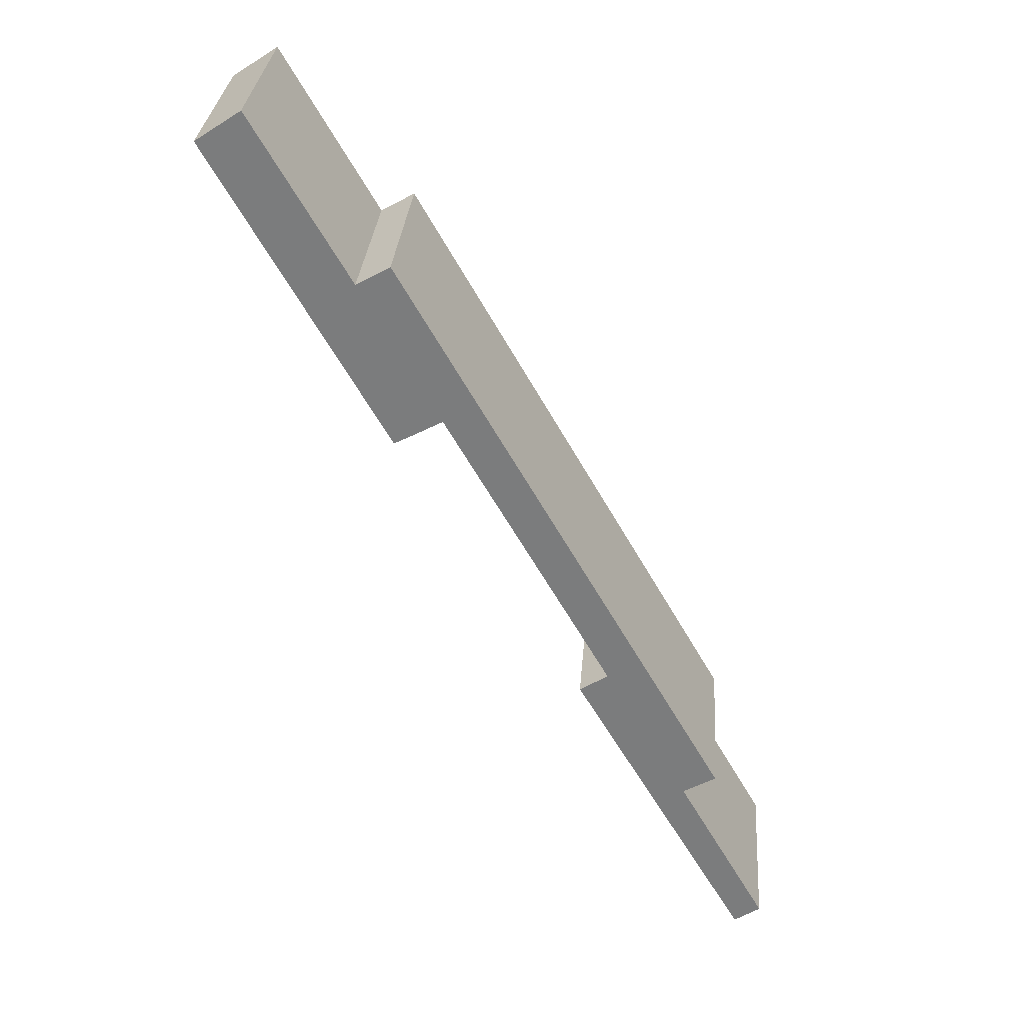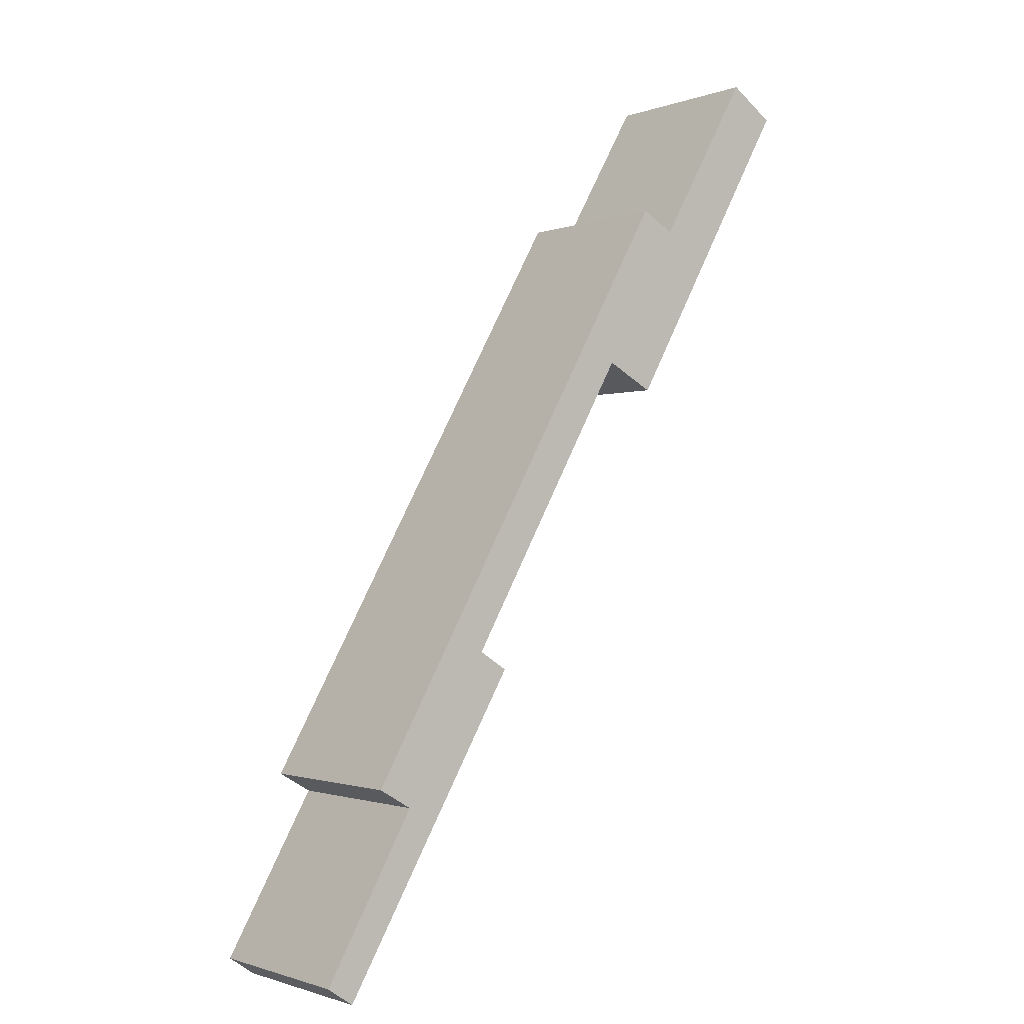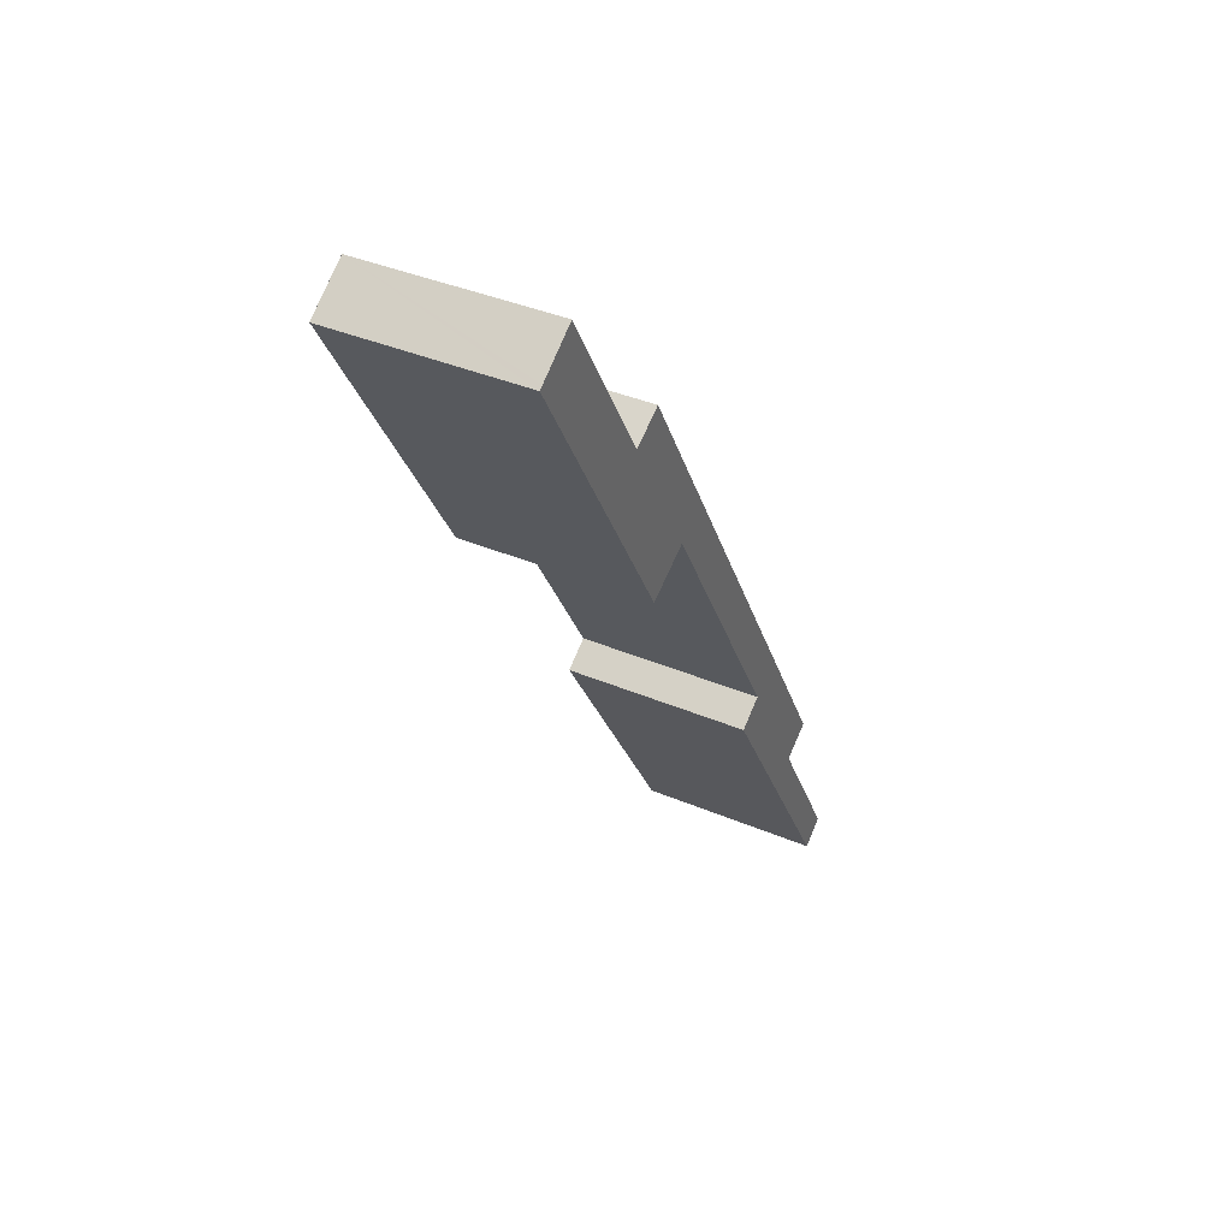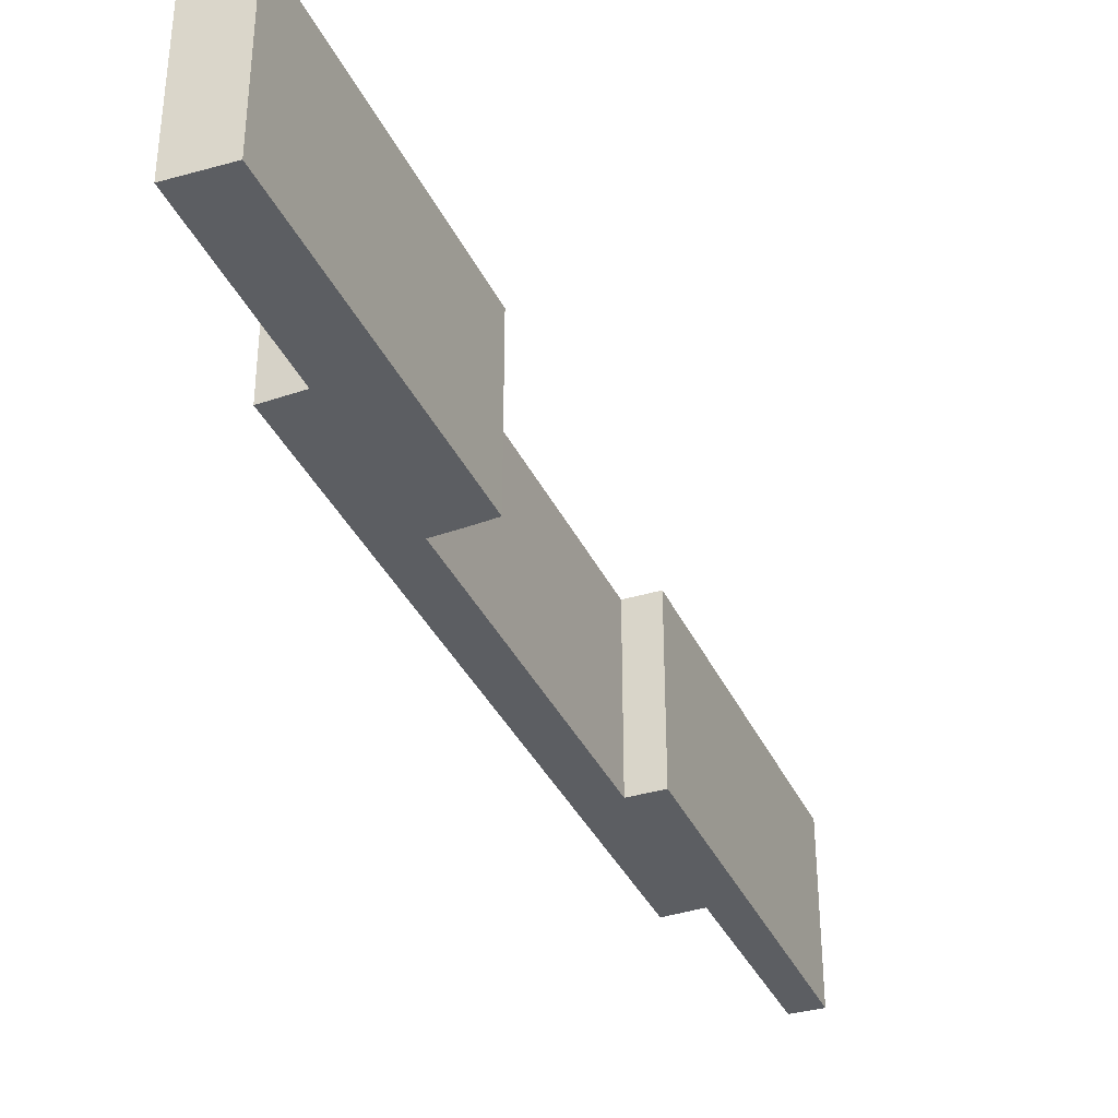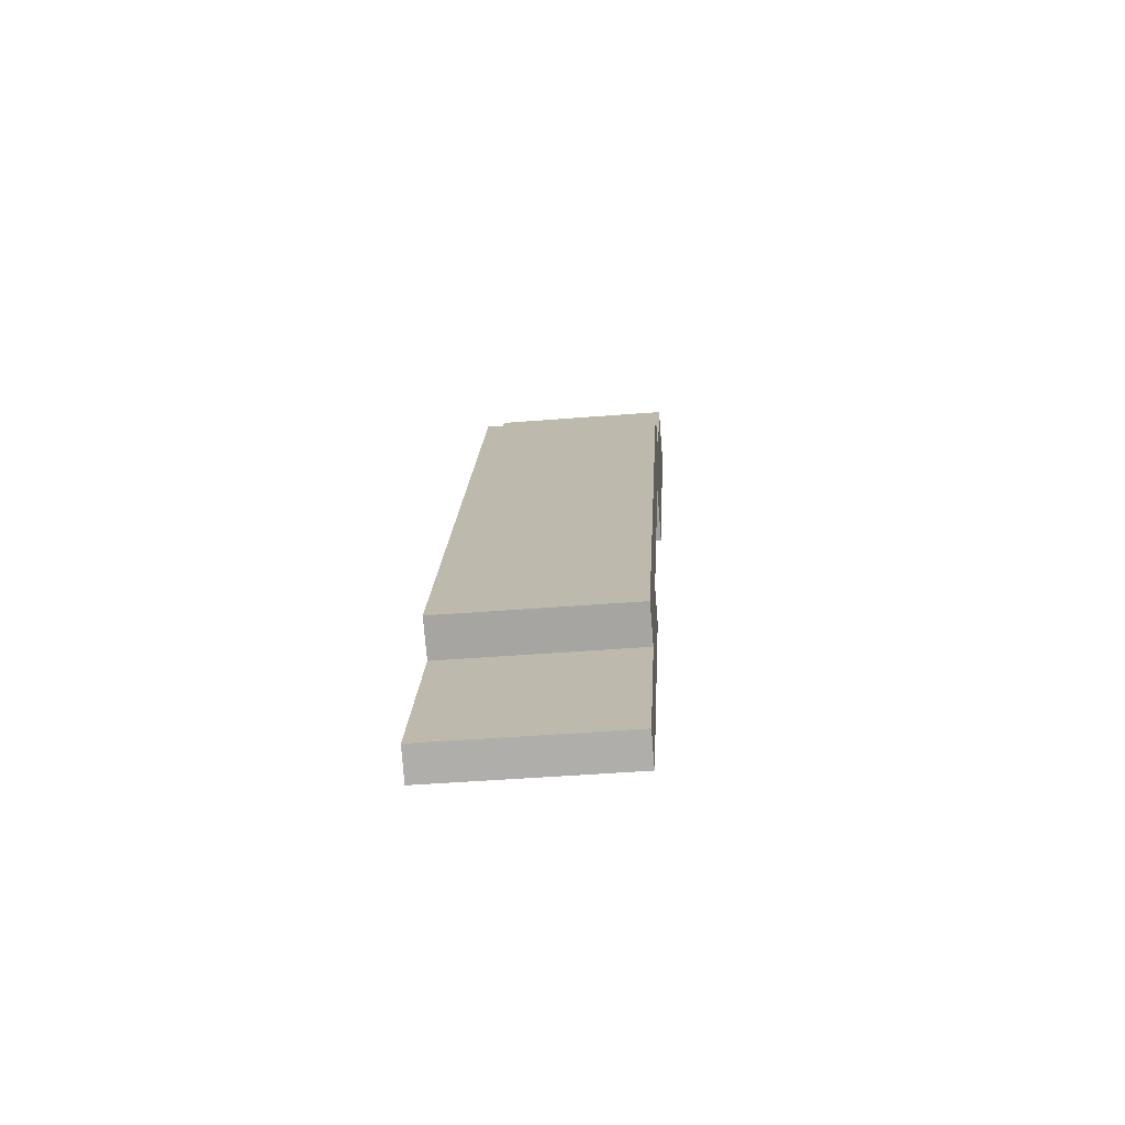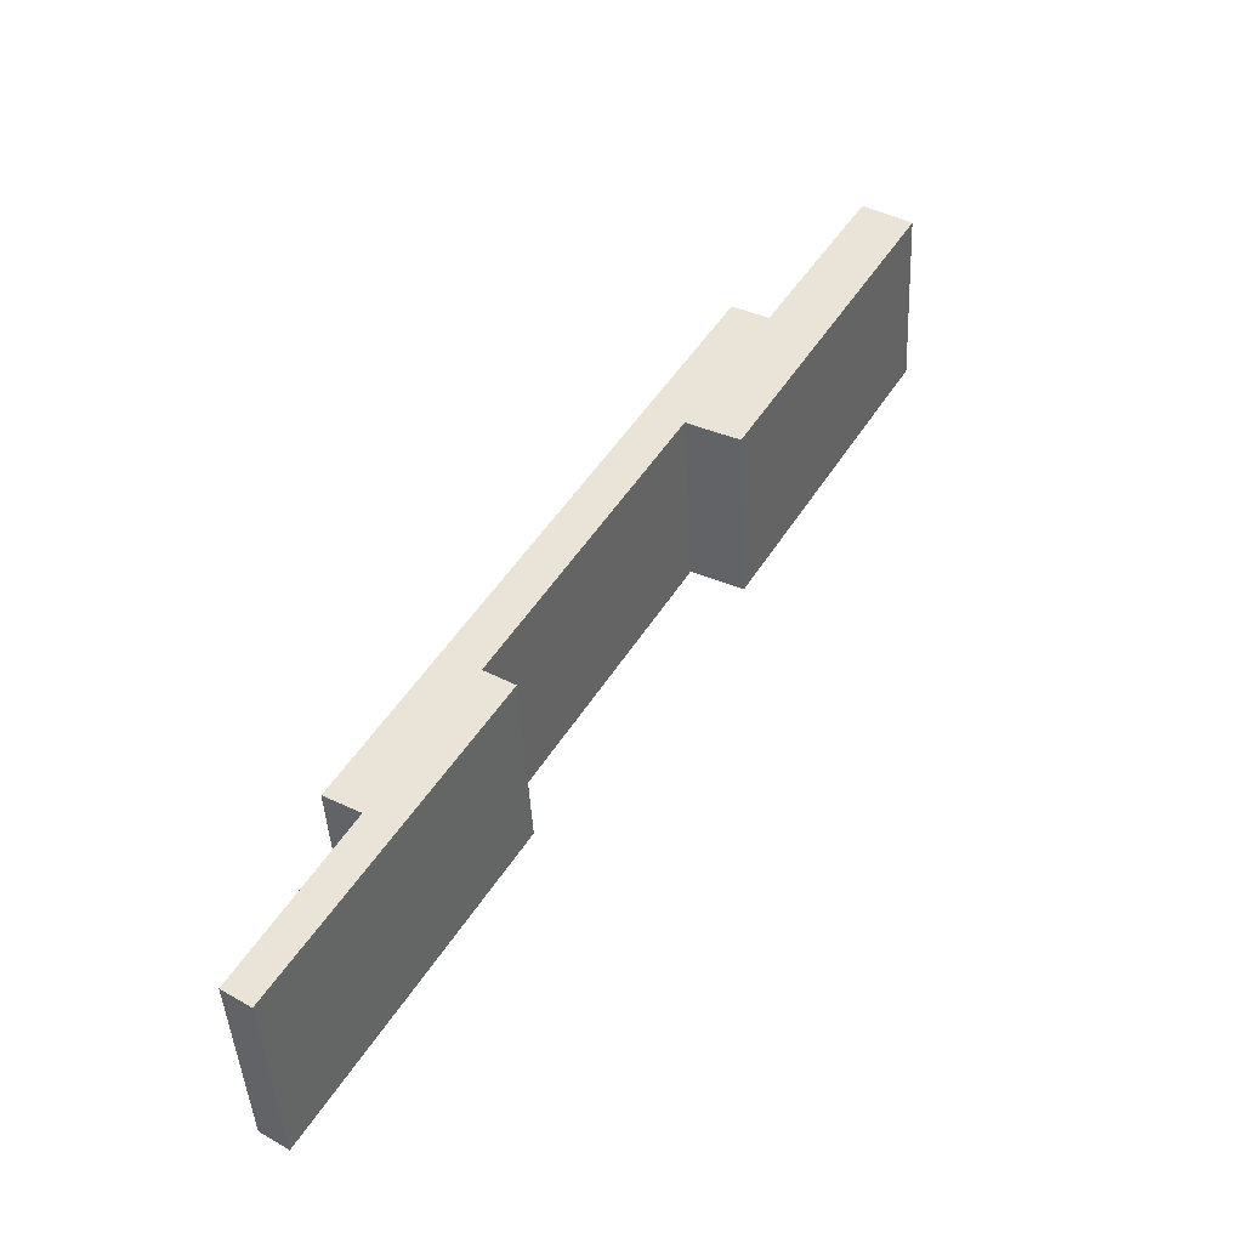
<metadata>
{"format":"obj","ext":"obj","renderer":"f3d","projection":"perspective","resolution":1024,"background":"white","views":[{"elev":30.8,"azim":-175.4,"up":"+Z"},{"elev":-1.2,"azim":-37.4,"up":"+Z"},{"elev":39.3,"azim":117.7,"up":"+Z"},{"elev":-37.7,"azim":53.3,"up":"+Y"},{"elev":-43.9,"azim":-84.6,"up":"+Z"},{"elev":-44.8,"azim":2.8,"up":"+Z"}]}
</metadata>
<code>
v  0 6.66 4.078e-16
v  7.46 6.66 10.51
v  0.951 6.66 -0.652
v  3.318 6.66 5.836
v  2.112 6.66 6.541
v  6.419 6.66 11.17
v  14.21 6.66 27.77
v  12.52 6.66 21.86
v  15.45 6.66 27.07
v  13.46 6.66 21.35
v  20.66 6.66 32.08
v  14.3 6.66 20.91
v  18.99 6.66 33.19
v  20.51 6.66 32.17
v  18.99 -2.032e-15 33.19
v  20.66 -1.964e-15 32.08
v  20.51 -1.97e-15 32.17
v  6.419 -6.838e-16 11.17
v  7.46 -6.433e-16 10.51
v  14.21 -1.7e-15 27.77
v  15.45 -1.657e-15 27.07
v  14.3 -1.28e-15 20.91
v  12.52 -1.339e-15 21.86
v  0.951 3.992e-17 -0.652
v  13.46 -1.307e-15 21.35
v  0 0 0
v  3.318 -3.574e-16 5.836
v  2.112 -4.005e-16 6.541
g defaultobject
f 1 2 3
f 2 1 4
f 2 4 5
f 2 5 6
f 6 5 7
f 6 7 8
f 8 7 9
f 10 11 12
f 11 10 8
f 11 8 9
f 11 9 13
f 11 13 14
f 15 14 13
f 14 15 11
f 11 15 16
f 16 15 17
f 18 2 6
f 2 18 19
f 20 9 7
f 9 20 21
f 16 12 11
f 12 16 22
f 23 6 8
f 6 23 18
f 19 3 2
f 3 19 24
f 22 10 12
f 10 22 25
f 25 8 10
f 8 25 23
f 24 1 3
f 1 24 26
f 27 5 4
f 5 27 28
f 26 4 1
f 4 26 27
f 28 7 5
f 7 28 20
f 21 13 9
f 13 21 15
f 28 27 20
f 18 20 27
f 23 20 18
f 25 20 23
f 22 20 25
f 21 20 22
f 16 21 22
f 15 21 16
f 17 15 16
f 24 19 26
f 27 26 19
f 18 27 19

</code>
